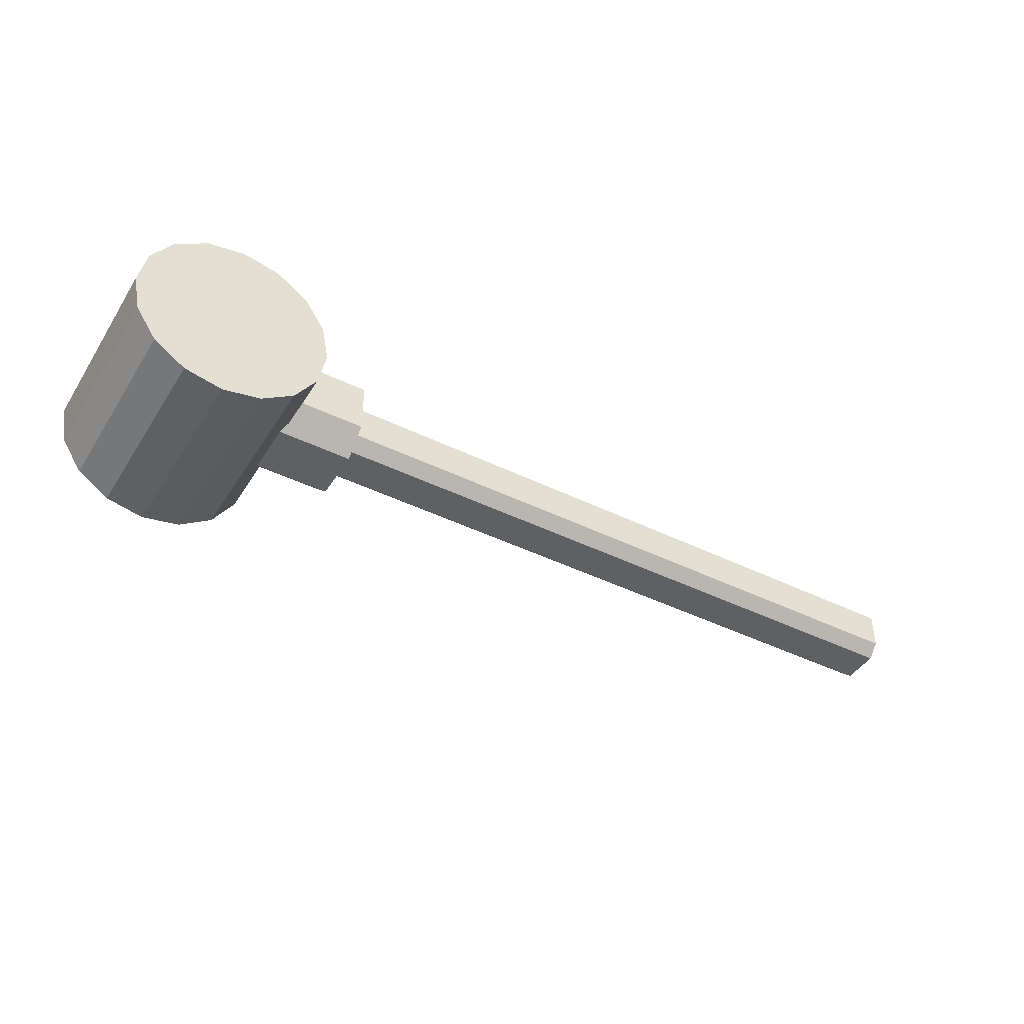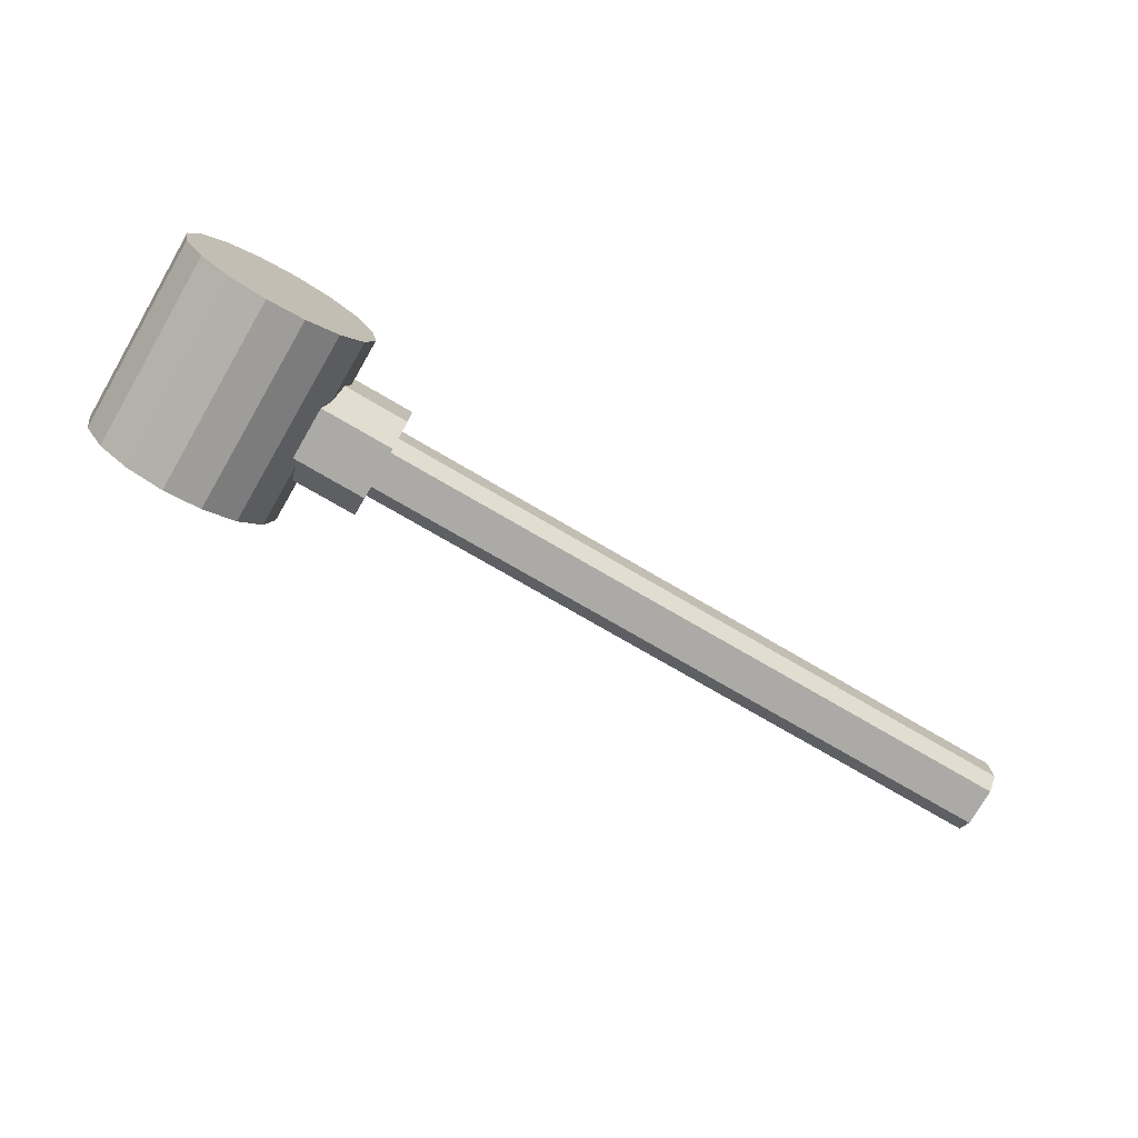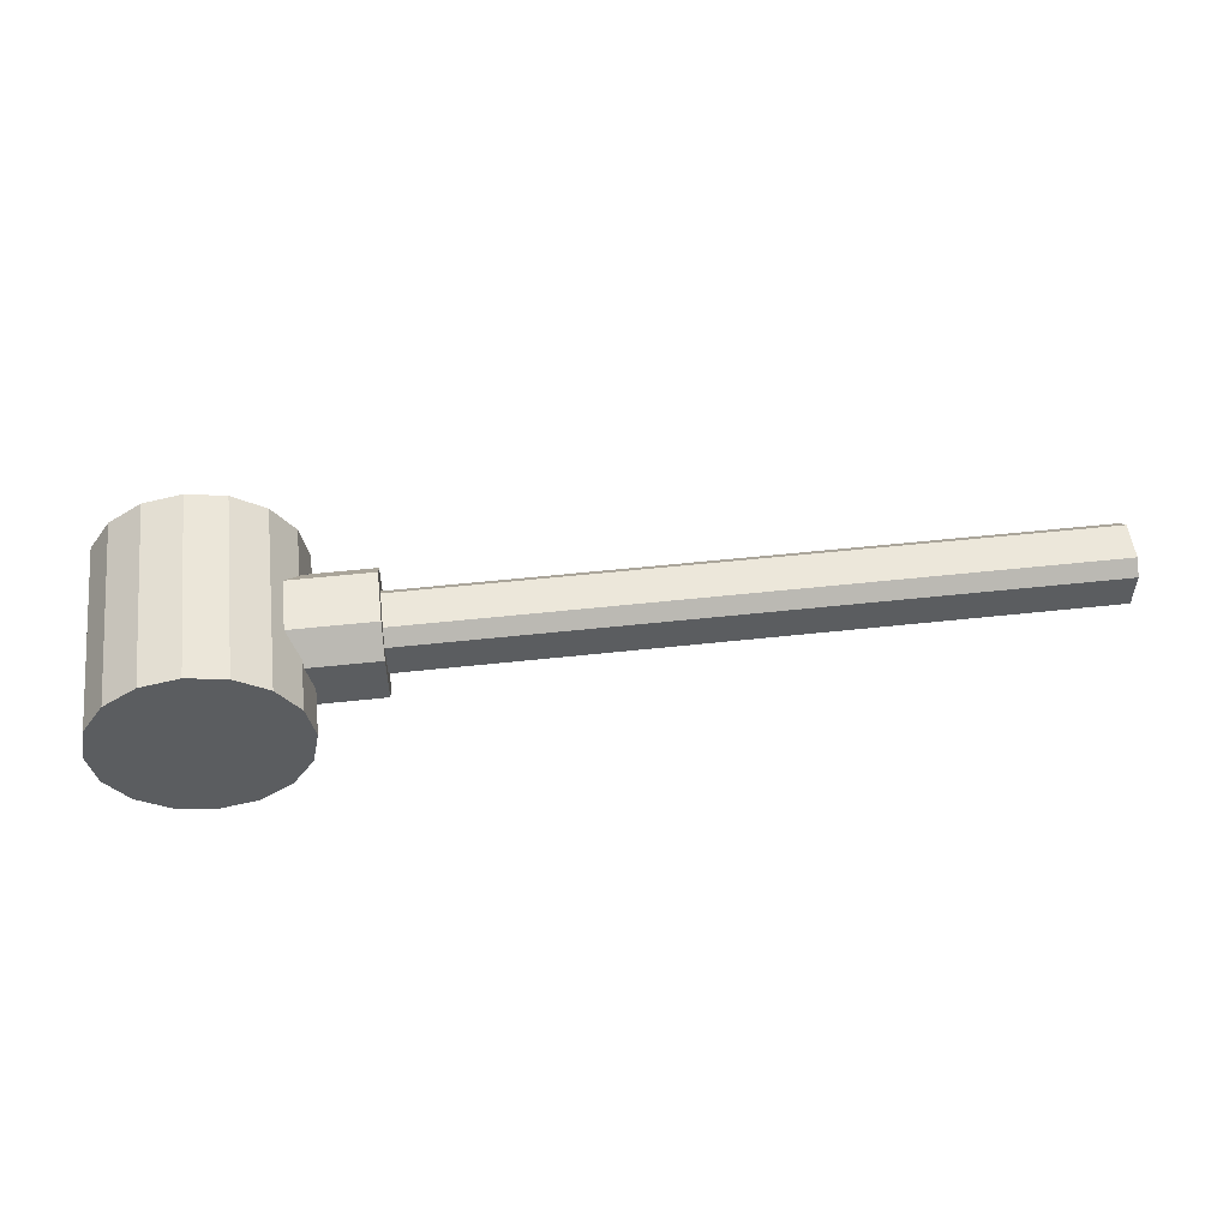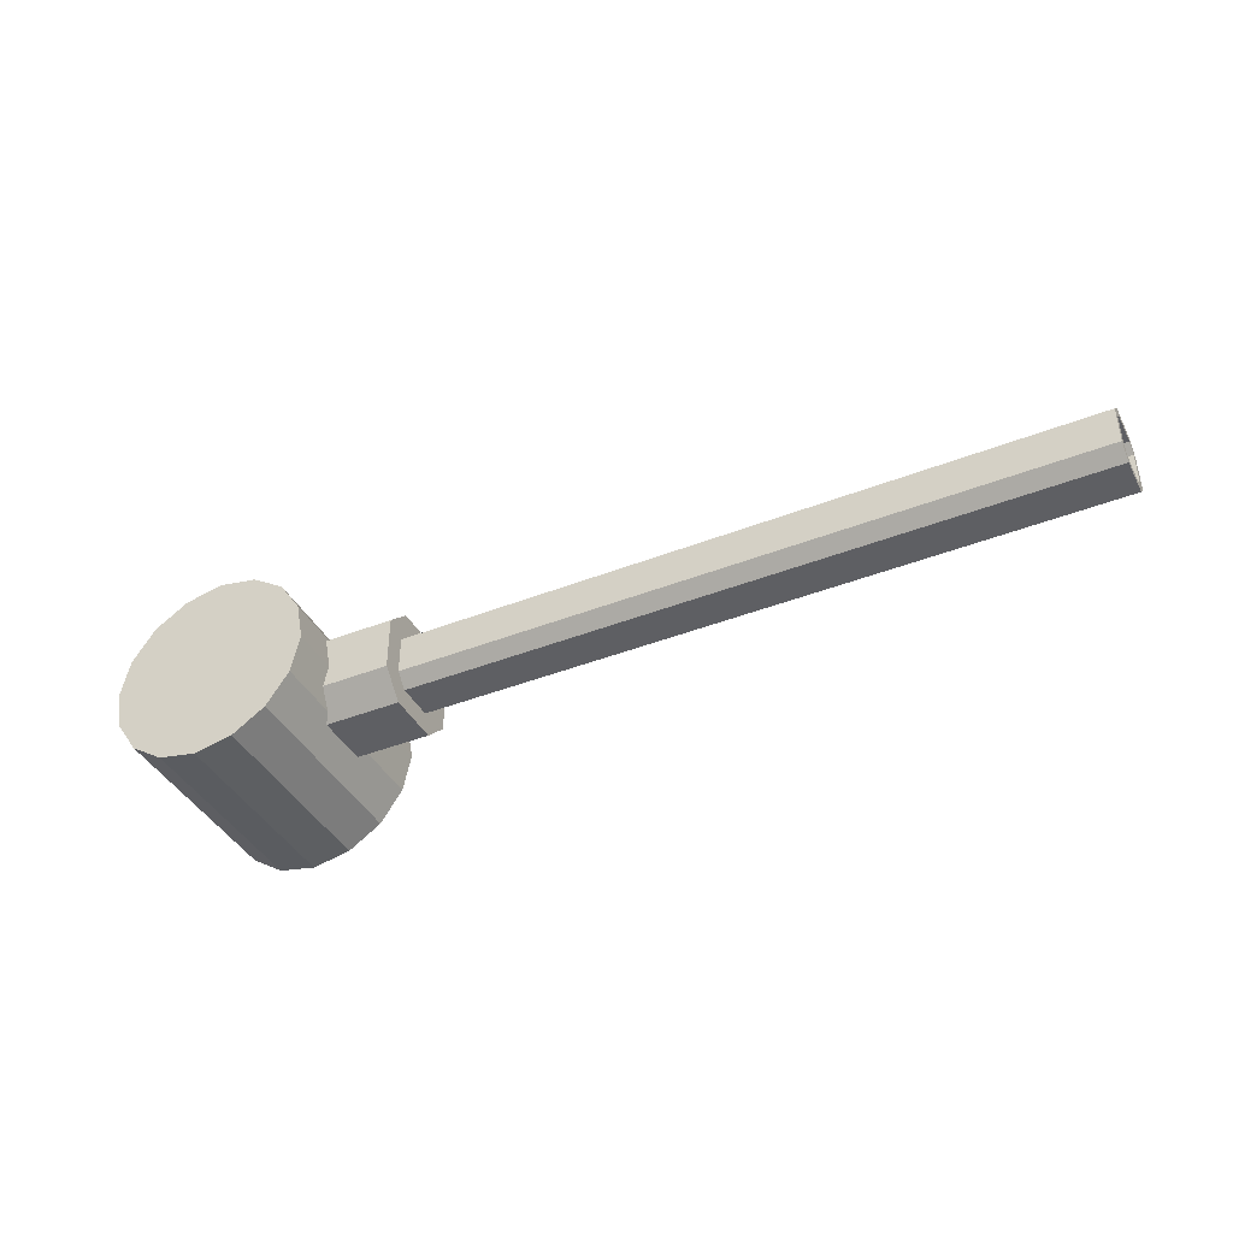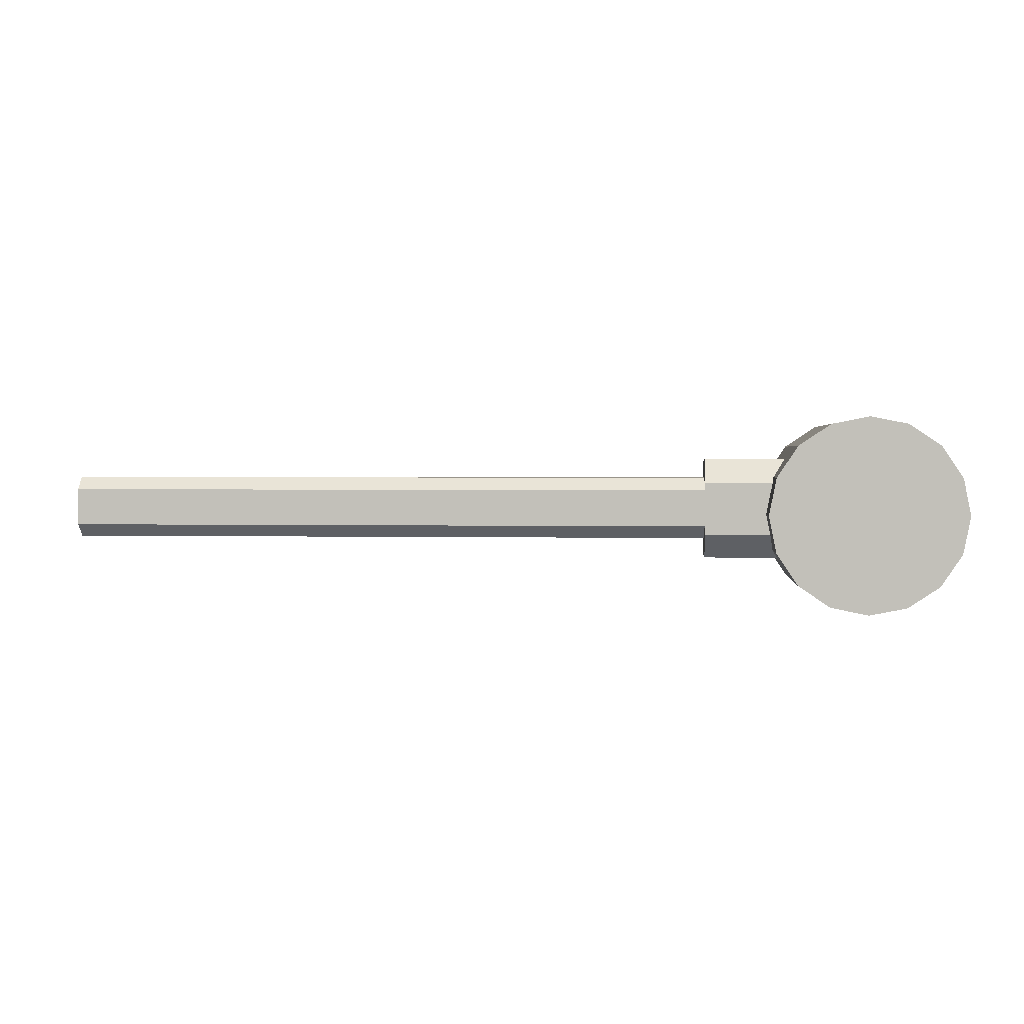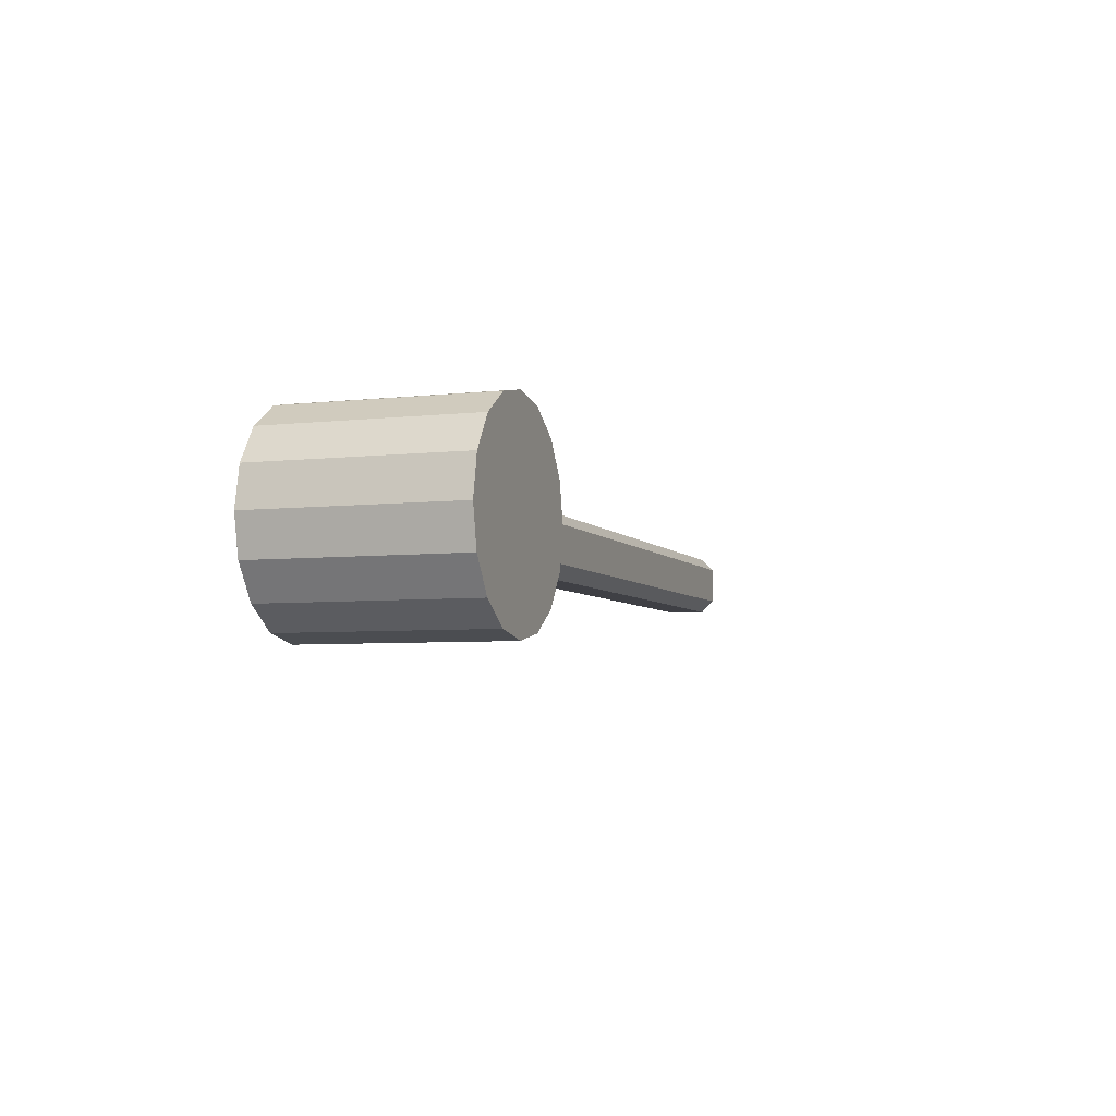
<metadata>
{"format":"obj","ext":"obj","renderer":"f3d","projection":"perspective","resolution":1024,"background":"white","views":[{"elev":-43.4,"azim":149.9,"up":"+Y"},{"elev":-75.8,"azim":149.8,"up":"+Y"},{"elev":52.6,"azim":173.3,"up":"+Y"},{"elev":-40.8,"azim":-154.2,"up":"+Y"},{"elev":1.8,"azim":5.0,"up":"+Y"},{"elev":-5.2,"azim":109.6,"up":"+Y"}]}
</metadata>
<code>
o BTR82A_Gun_Cylinder.001
v 0.008315 0.3713 -0.378
v 0.008315 0.3713 0.378
v 0.153 0.3425 -0.378
v 0.153 0.3425 0.378
v 0.2756 0.2606 -0.378
v 0.2756 0.2606 0.378
v 0.3575 0.138 -0.378
v 0.3575 0.138 0.378
v 0.3863 -0.006687 -0.378
v 0.3863 -0.006687 0.378
v 0.3575 -0.1513 -0.378
v 0.3575 -0.1513 0.378
v 0.2756 -0.274 -0.378
v 0.2756 -0.274 0.378
v 0.153 -0.3559 -0.378
v 0.153 -0.3559 0.378
v 0.008315 -0.3847 -0.378
v 0.008315 -0.3847 0.378
v -0.1363 -0.3559 -0.378
v -0.1363 -0.3559 0.378
v -0.259 -0.274 -0.378
v -0.259 -0.274 0.378
v -0.3409 -0.1513 -0.378
v -0.3409 -0.1513 0.378
v -0.3697 -0.006687 -0.378
v -0.3697 -0.006687 0.378
v -0.3409 0.138 -0.378
v -0.3409 0.138 0.378
v -0.259 0.2606 -0.378
v -0.259 0.2606 0.378
v -0.1363 0.3425 -0.378
v -0.1363 0.3425 0.378
v -0.2156 0.1168 -0.196
v -0.2156 0.2098 -0.103
v -0.2156 -0.1822 -0.103
v -0.2156 -0.08916 -0.196
v -0.2156 0.2098 0.103
v -0.2156 0.1168 0.196
v -0.2156 -0.08916 0.196
v -0.2156 -0.1822 0.103
v -0.6076 0.1342 -0.07166
v -0.6076 0.08547 -0.1204
v -0.6076 -0.05785 -0.1204
v -0.6076 -0.1066 -0.07166
v -0.6076 0.08547 0.1204
v -0.6076 0.1342 0.07166
v -0.6076 -0.1066 0.07166
v -0.6076 -0.05785 0.1204
v -0.6076 0.2098 0.103
v -0.6076 0.1168 0.196
v -0.6076 -0.08916 0.196
v -0.6076 -0.1822 0.103
v -0.6076 0.1168 -0.196
v -0.6076 0.2098 -0.103
v -0.6076 -0.1822 -0.103
v -0.6076 -0.08916 -0.196
v -3.155 0.1056 0.05981
v -3.155 0.07362 0.09181
v -3.155 -0.046 0.09181
v -3.155 -0.078 0.05981
v -3.155 0.07362 -0.09181
v -3.155 0.1056 -0.05981
v -3.155 -0.078 -0.05981
v -3.155 -0.046 -0.09181
v -3.155 0.1342 0.07165
v -3.155 0.08547 0.1204
v -3.155 -0.05785 0.1204
v -3.155 -0.1066 0.07165
v -3.155 0.08547 -0.1204
v -3.155 0.1342 -0.07166
v -3.155 -0.1066 -0.07166
v -3.155 -0.05785 -0.1204
v -2.241 0.1056 0.05981
v -2.241 0.07362 0.09181
v -2.241 -0.046 0.09181
v -2.241 -0.078 0.05981
v -2.241 0.07362 -0.09181
v -2.241 0.1056 -0.05981
v -2.241 -0.078 -0.05981
v -2.241 -0.046 -0.09181
f 1 2 4 3
f 3 4 6 5
f 5 6 8 7
f 7 8 10 9
f 9 10 12 11
f 11 12 14 13
f 13 14 16 15
f 15 16 18 17
f 17 18 20 19
f 19 20 22 21
f 21 22 24 23
f 23 24 26 25
f 25 26 28 27
f 27 28 30 29
f 4 2 32 30 28 26 24 22 20 18 16 14 12 10 8 6
f 29 30 32 31
f 31 32 2 1
f 1 3 5 7 9 11 13 15 17 19 21 23 25 27 29 31
f 55 35 40 52
f 39 38 50 51
f 48 45 66 67
f 56 53 33 36
f 34 54 49 37
f 37 49 50 38
f 52 40 39 51
f 54 34 33 53
f 35 55 56 36
f 35 36 33 34 37 38 39 40
f 46 45 50 49
f 48 47 52 51
f 42 41 54 53
f 44 43 56 55
f 43 42 53 56
f 41 46 49 54
f 47 44 55 52
f 45 48 51 50
f 63 60 76 79
f 46 41 70 65
f 43 44 71 72
f 47 48 67 68
f 44 47 68 71
f 42 43 72 69
f 41 42 69 70
f 45 46 65 66
f 57 58 66 65
f 59 60 68 67
f 61 62 70 69
f 63 64 72 71
f 64 61 69 72
f 62 57 65 70
f 60 63 71 68
f 58 59 67 66
f 76 75 74 73 78 77 80 79
f 61 64 80 77
f 62 61 77 78
f 58 57 73 74
f 59 58 74 75
f 57 62 78 73
f 64 63 79 80
f 60 59 75 76

</code>
